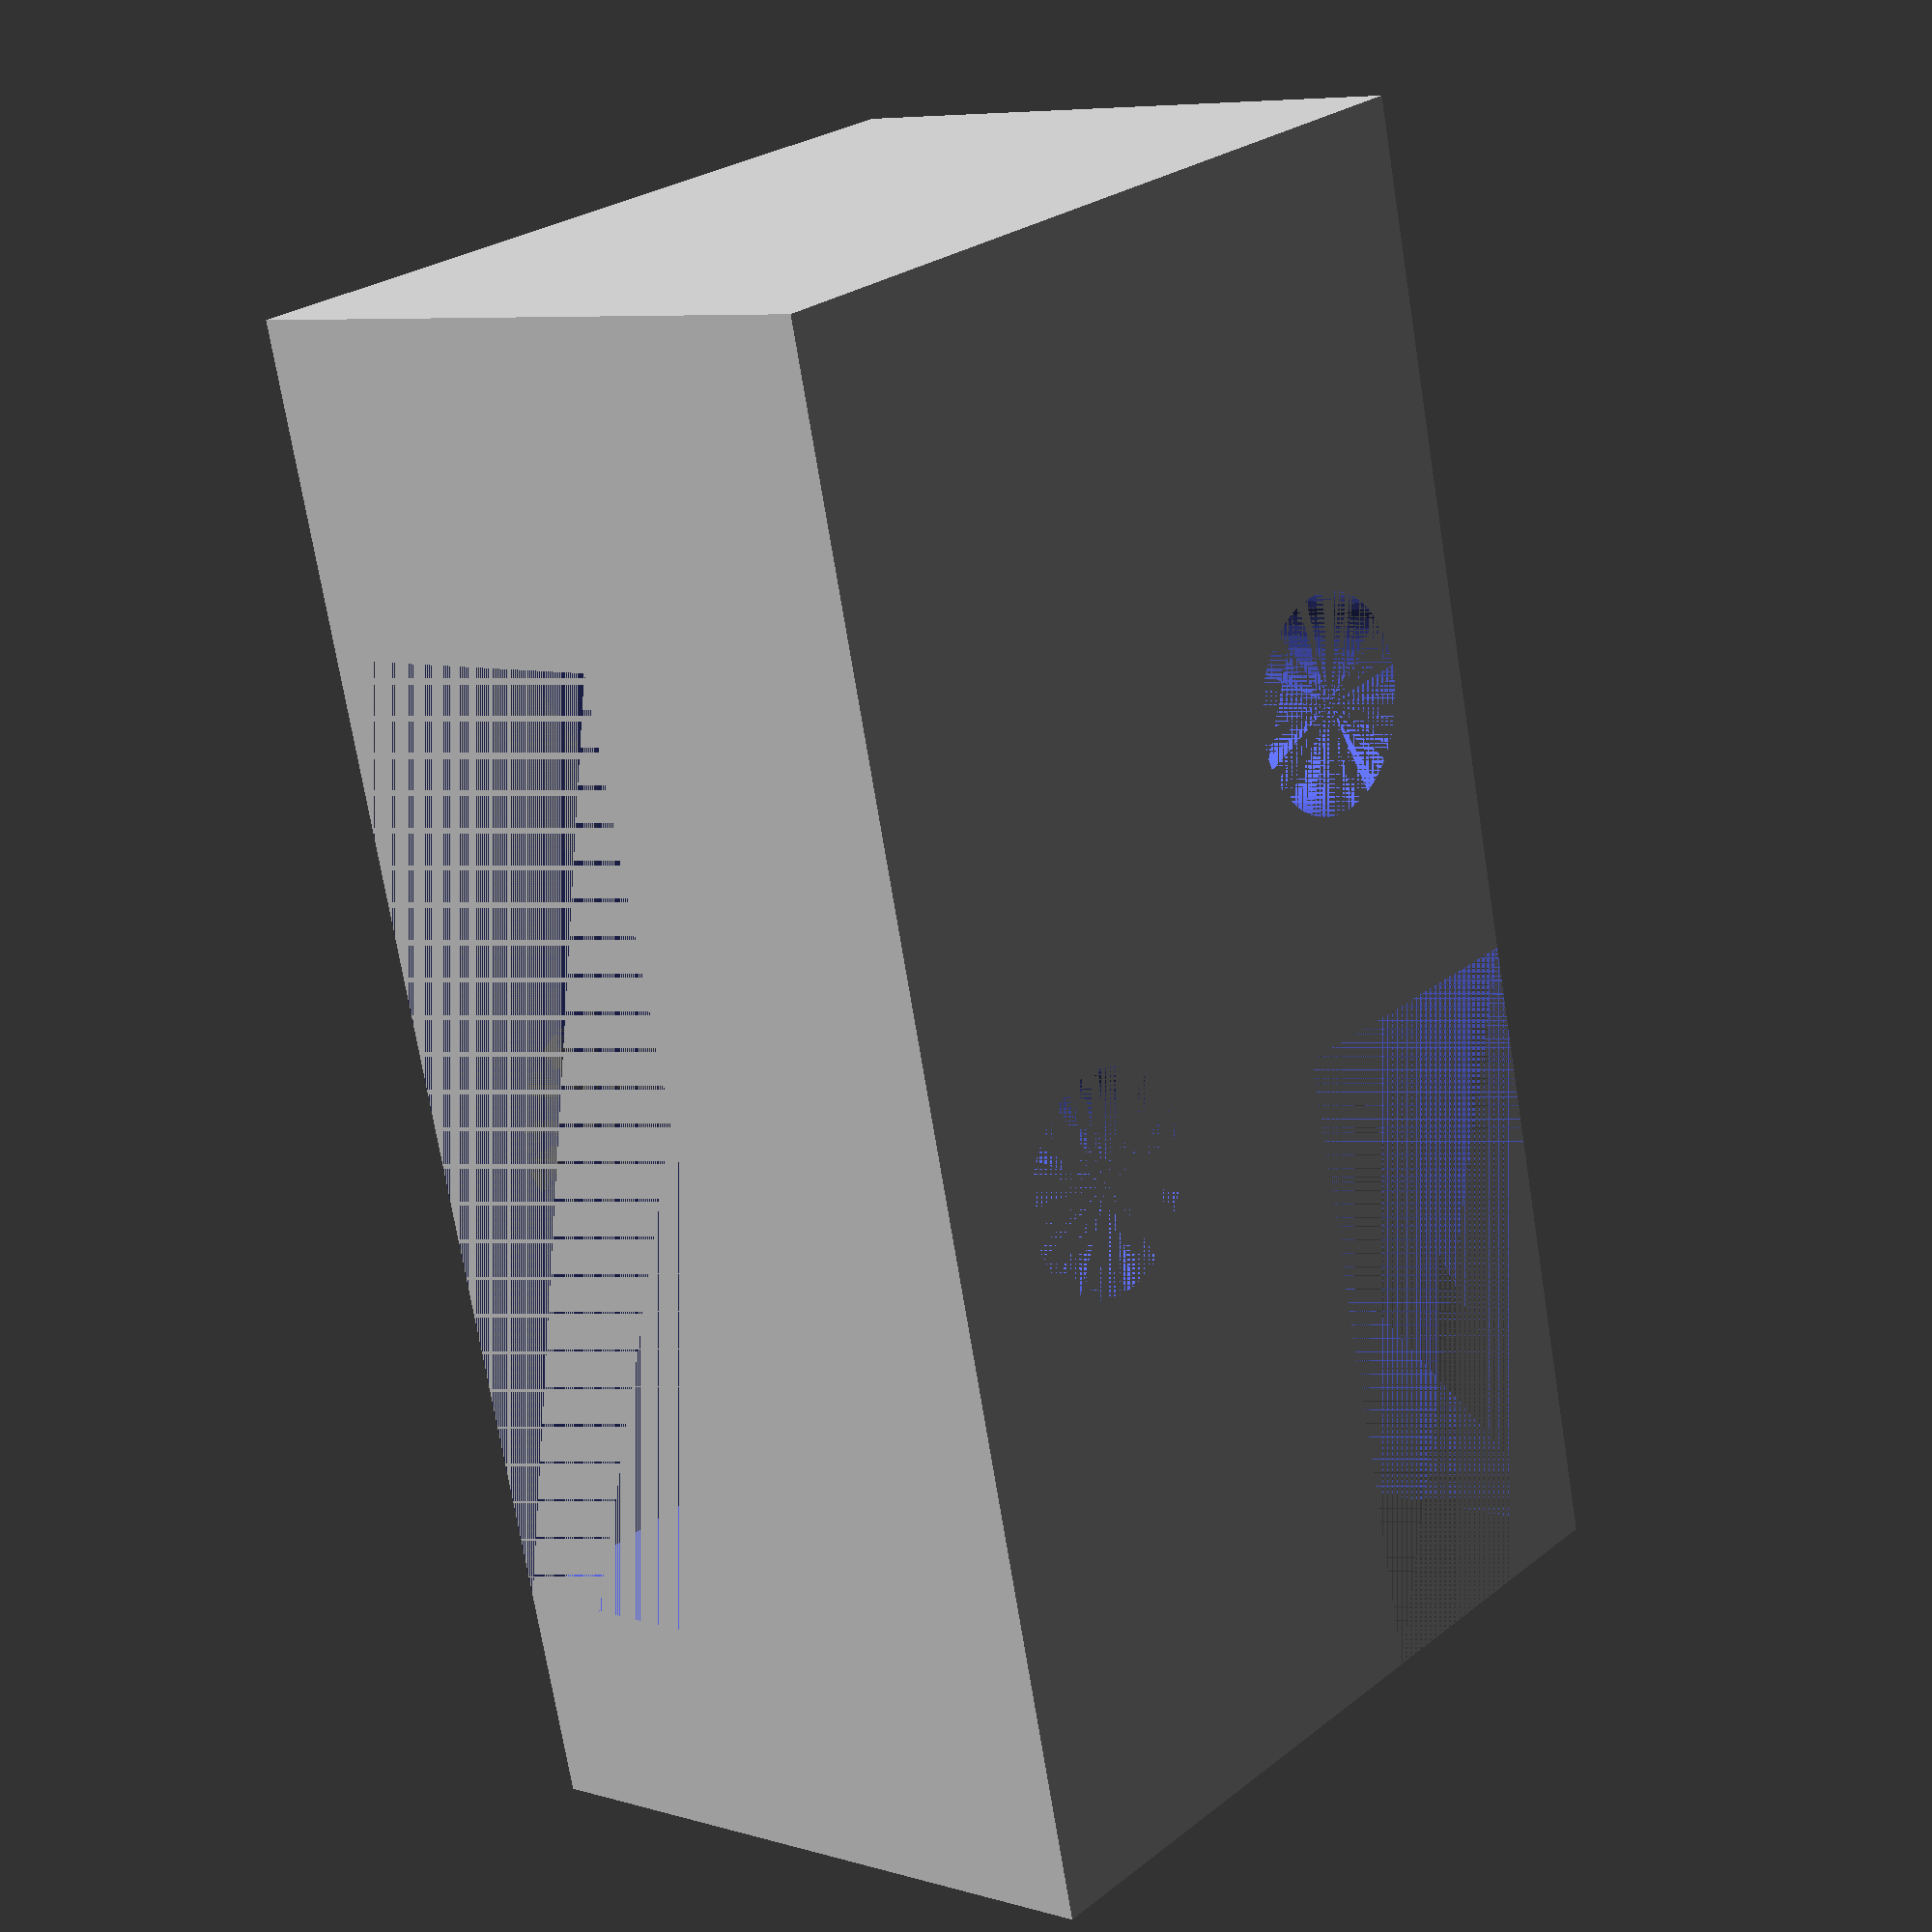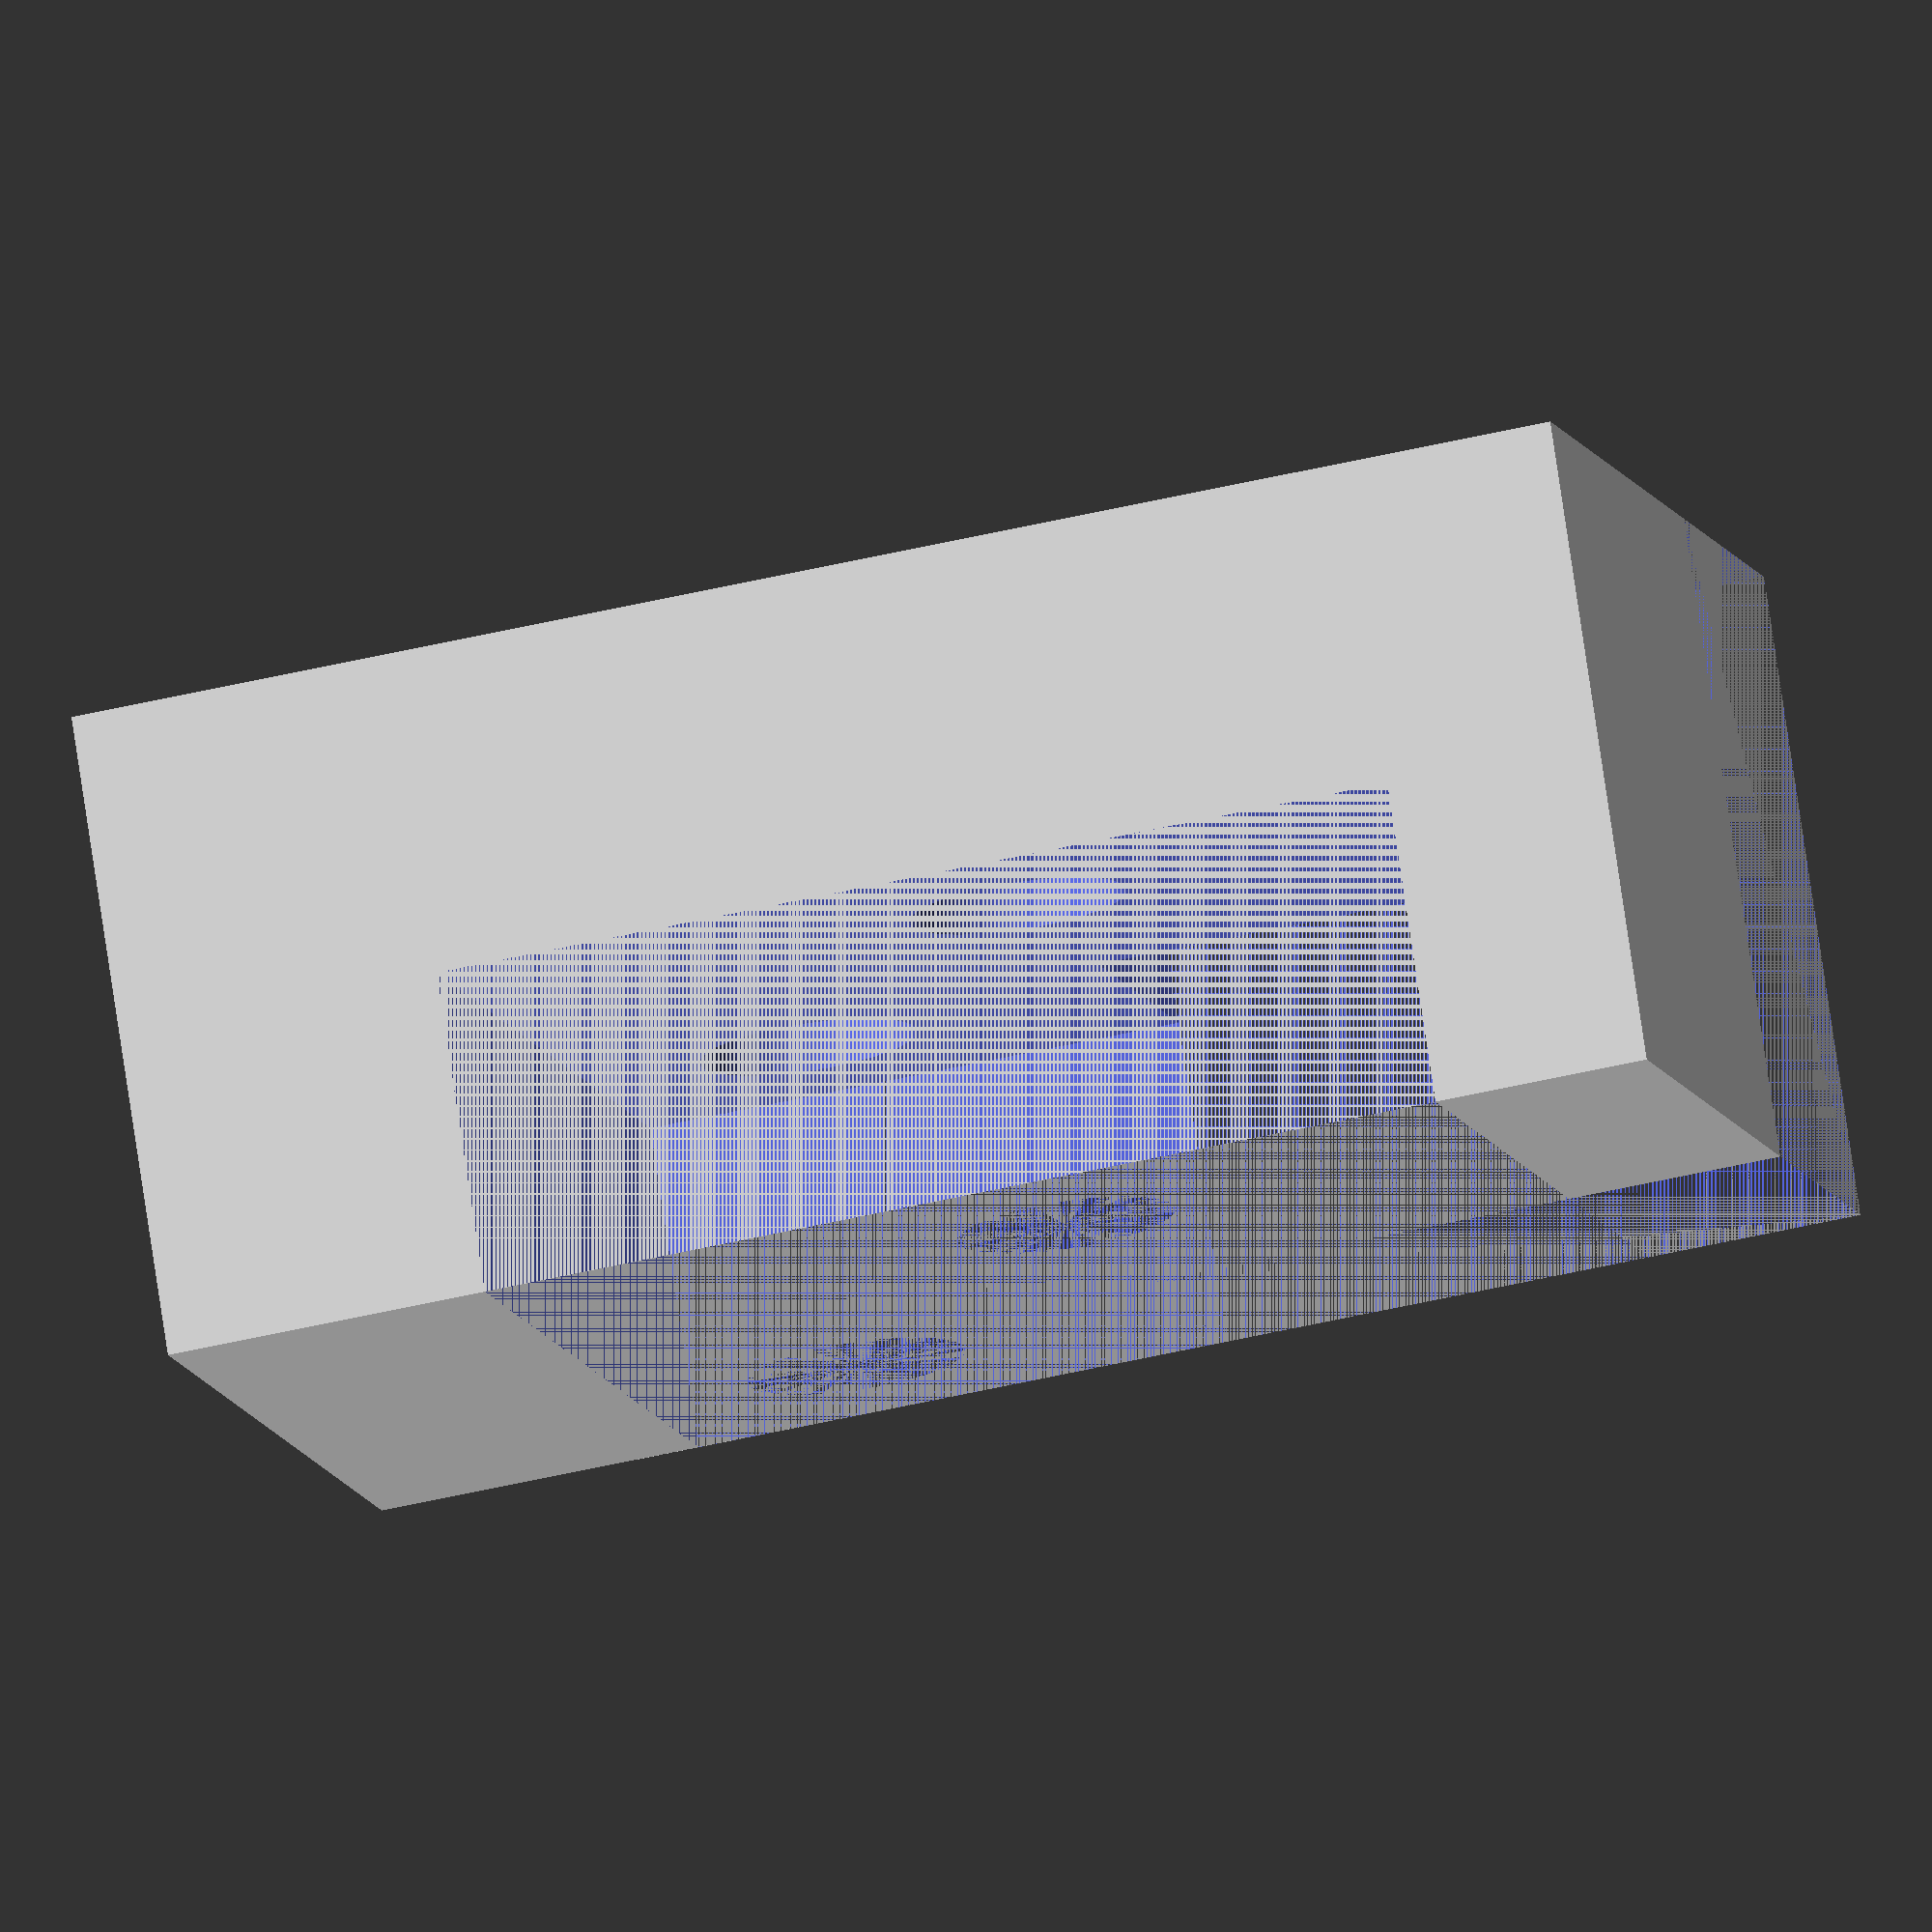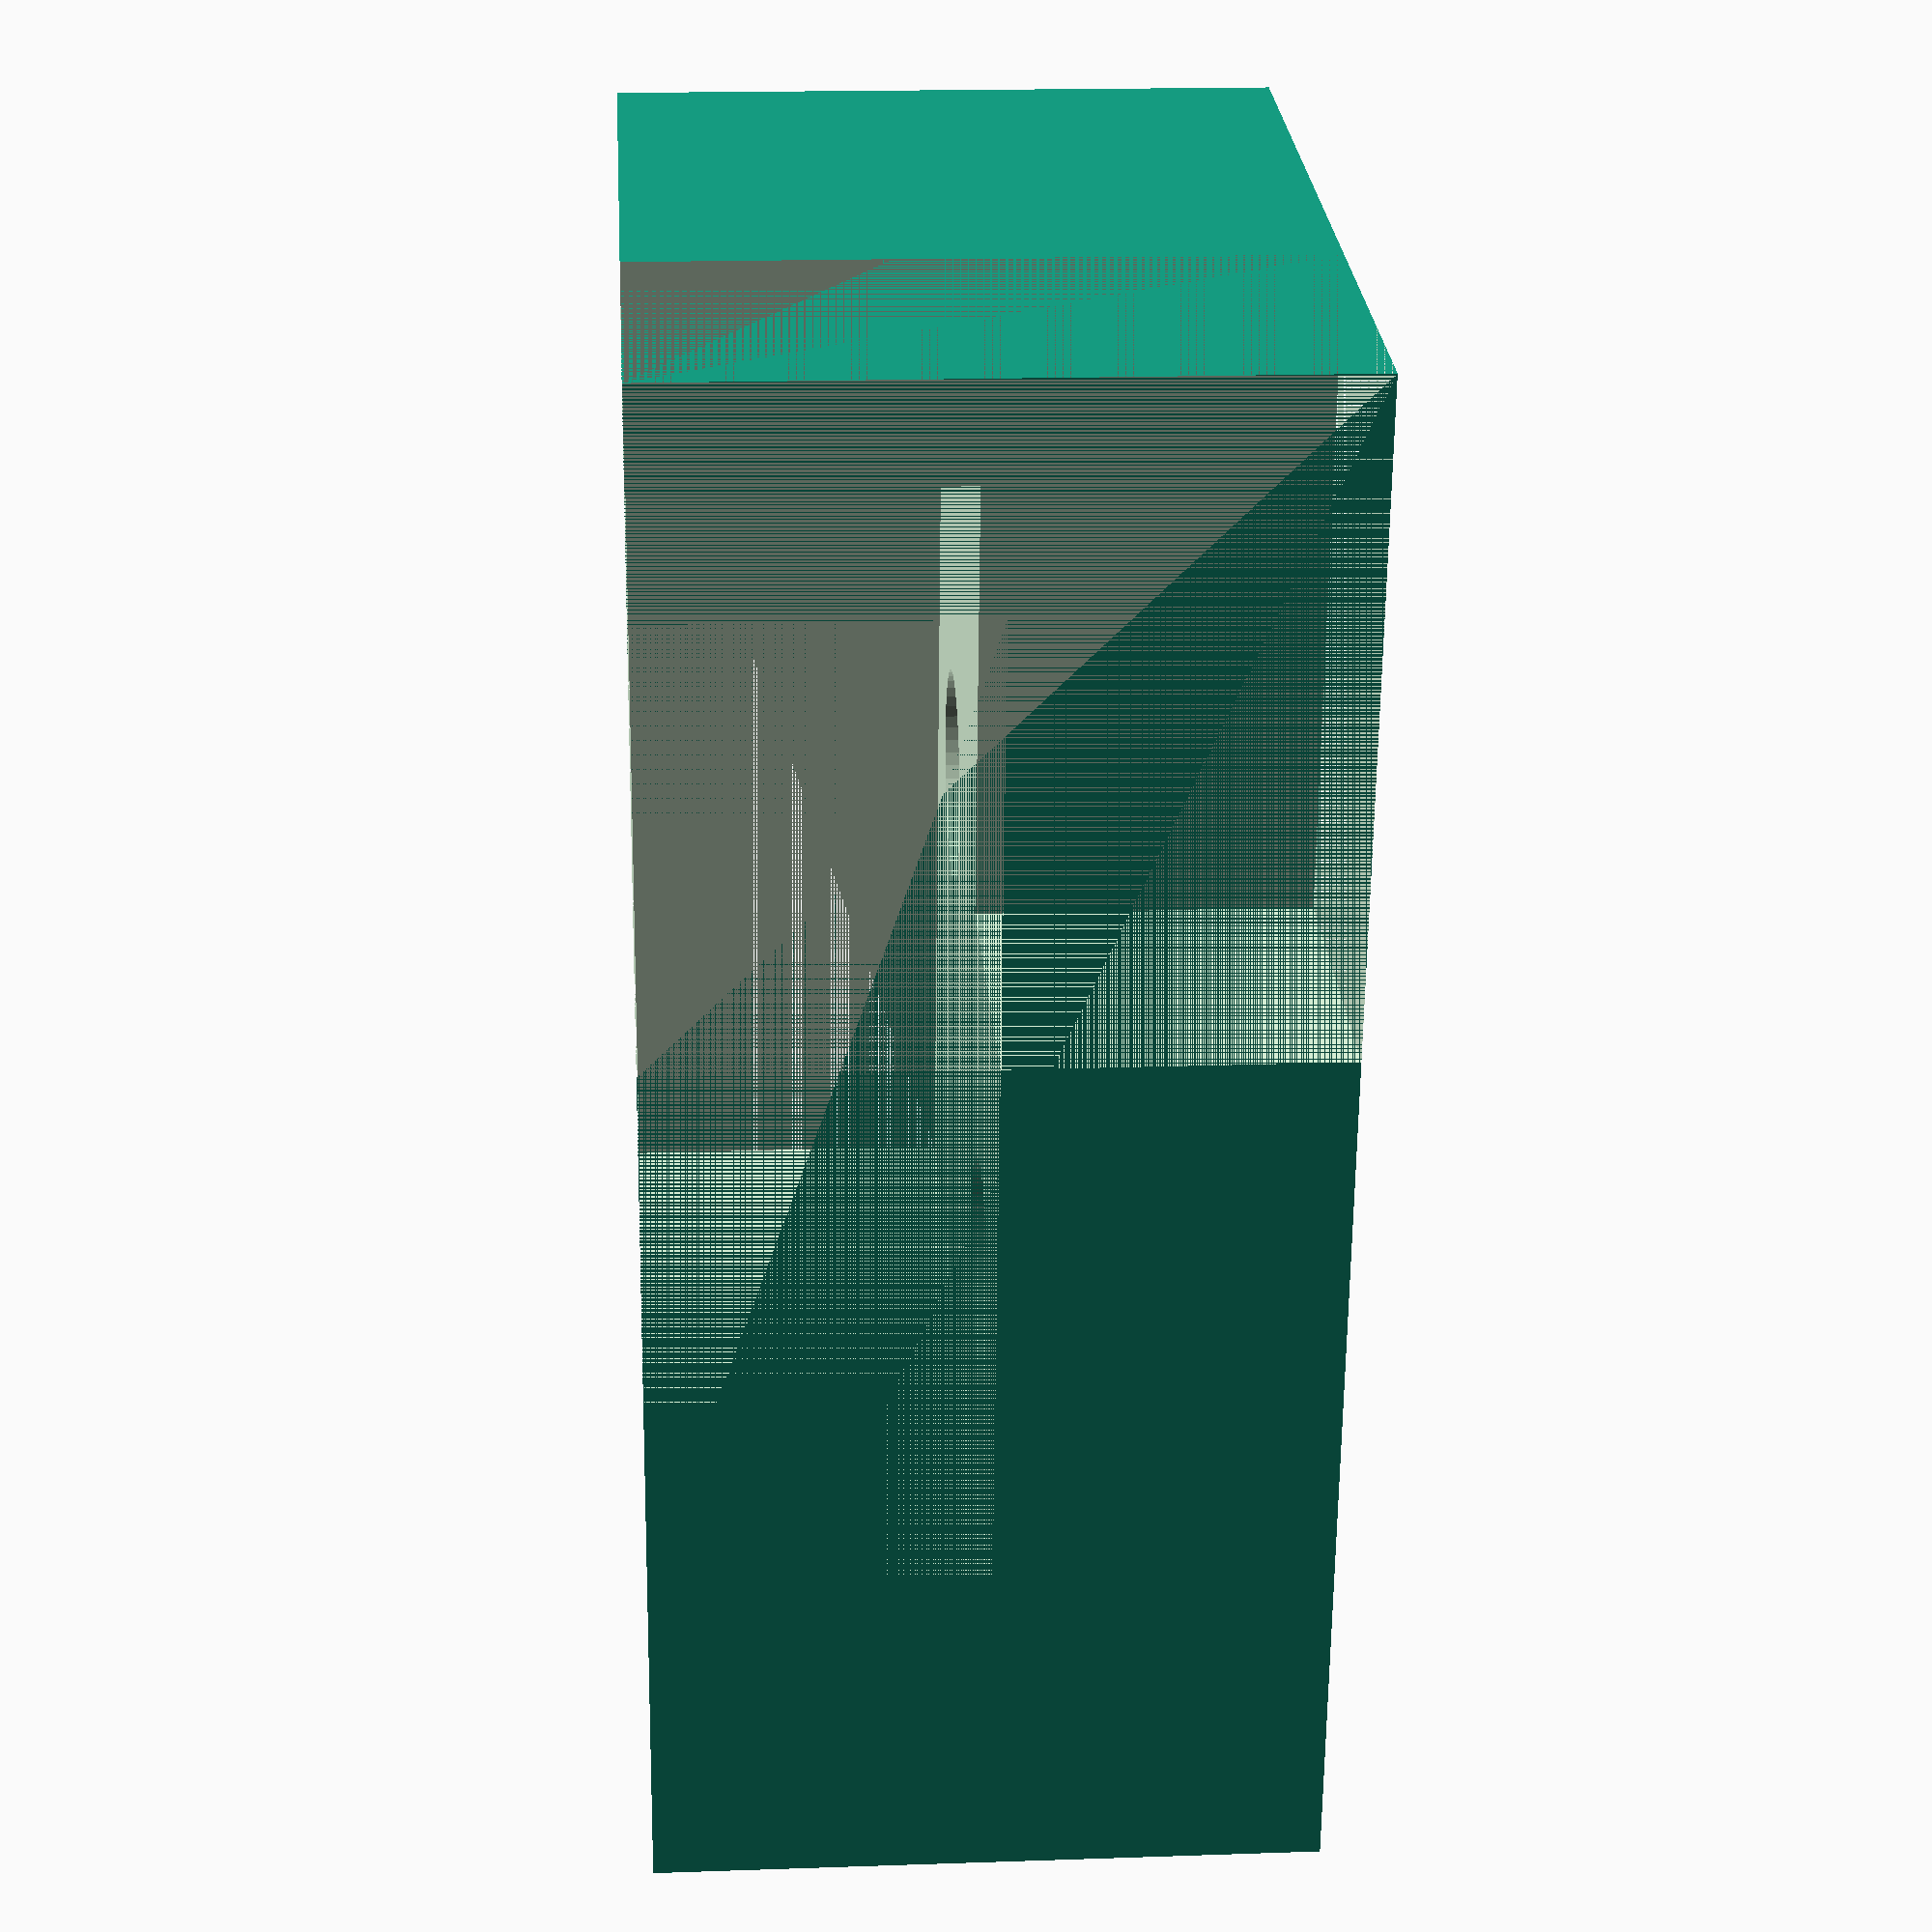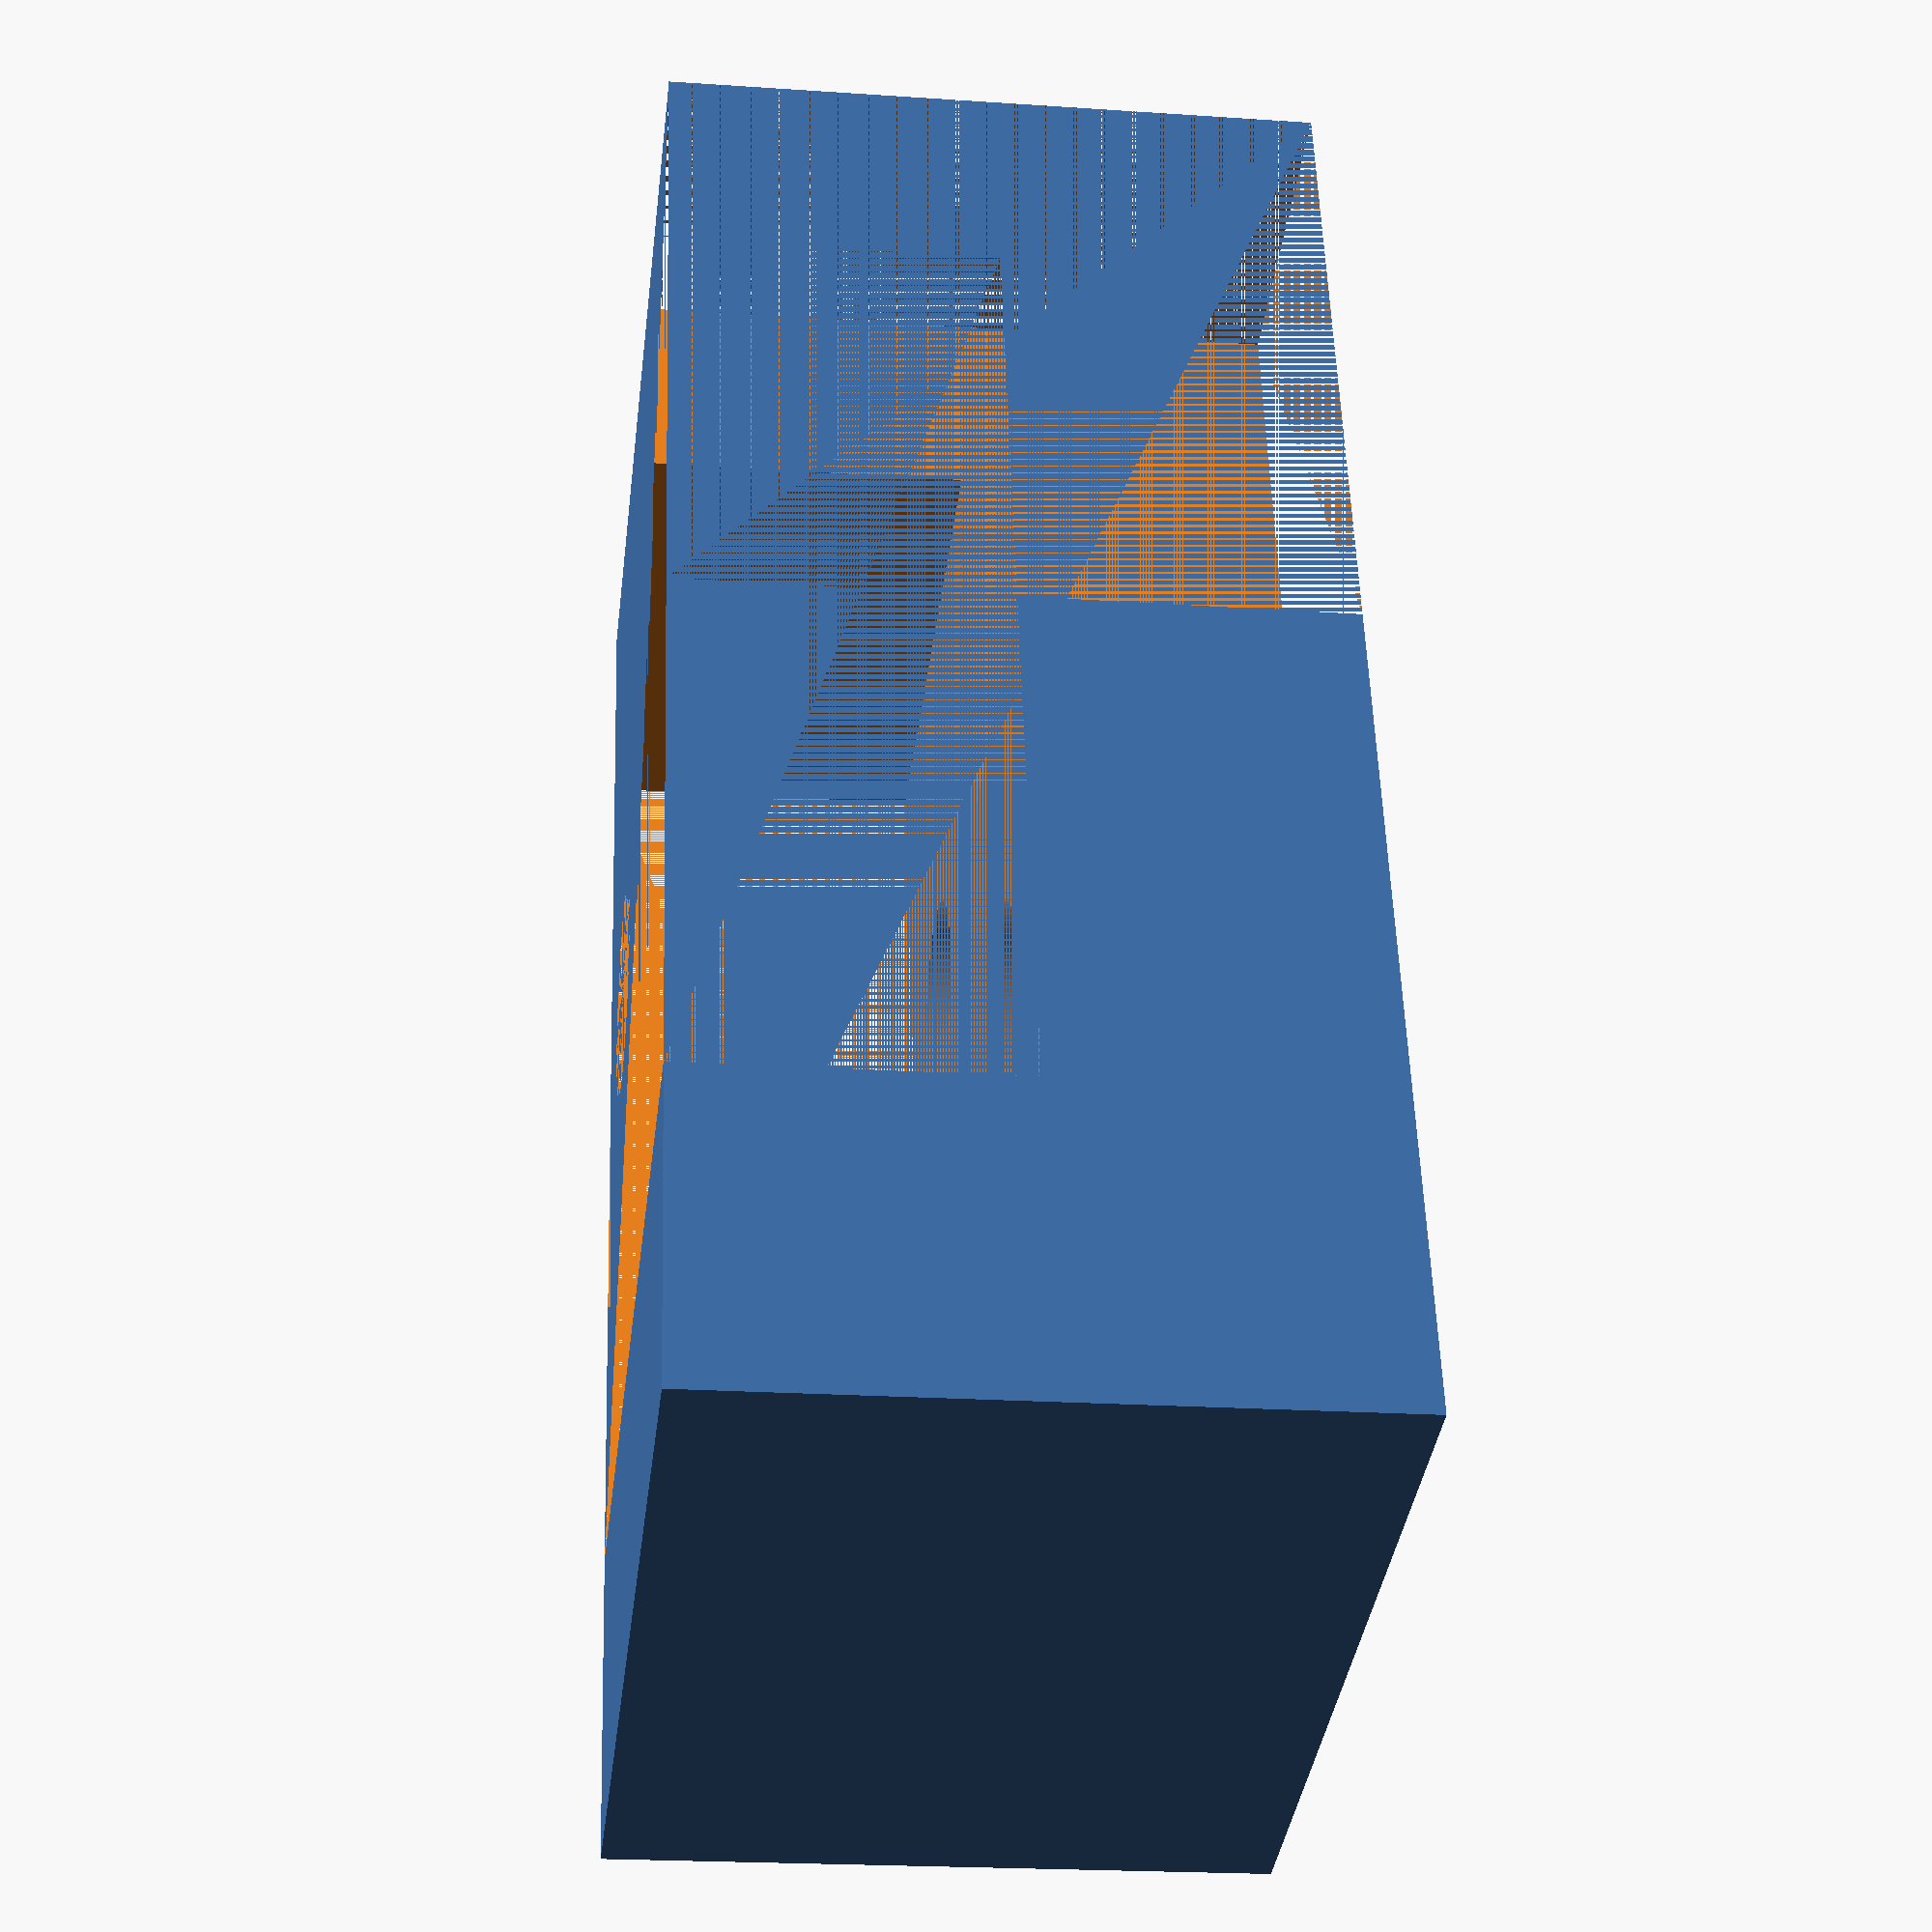
<openscad>
$fn=50;


difference() {
    cube([70,40,30]);
    translate([15,0,15])
    cube([45,40,15]);
    translate([40,0,0])
    cube([30,15,30]);
    translate([25,10,0])
    cylinder(h=30, d=10);
    translate([40,30,0])
    cylinder(h=30, d=10);
}
translate([cw/2,0,-20])
linear_extrude(height=1)
text("1");

</openscad>
<views>
elev=353.1 azim=104.4 roll=130.3 proj=p view=wireframe
elev=282.6 azim=345.8 roll=351.6 proj=o view=solid
elev=343.0 azim=279.1 roll=86.0 proj=p view=solid
elev=20.9 azim=254.7 roll=83.0 proj=p view=wireframe
</views>
